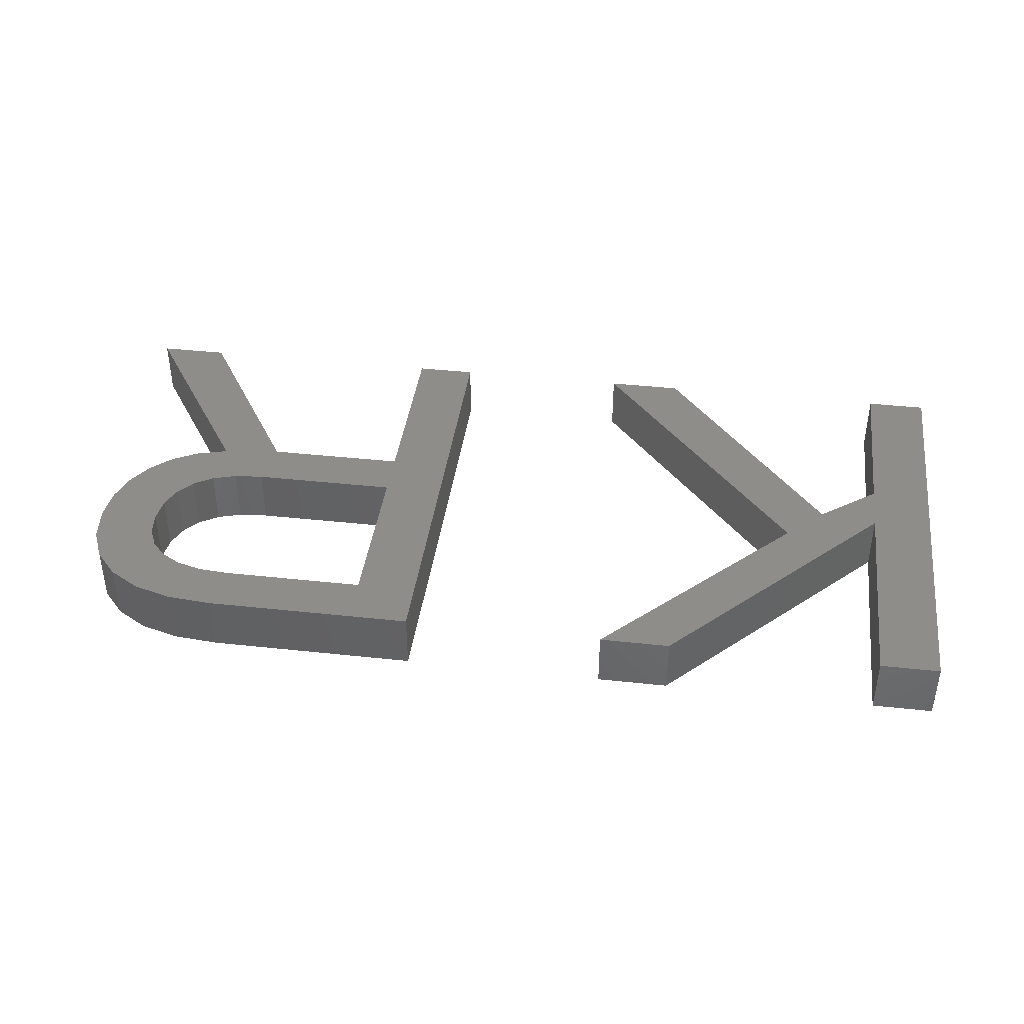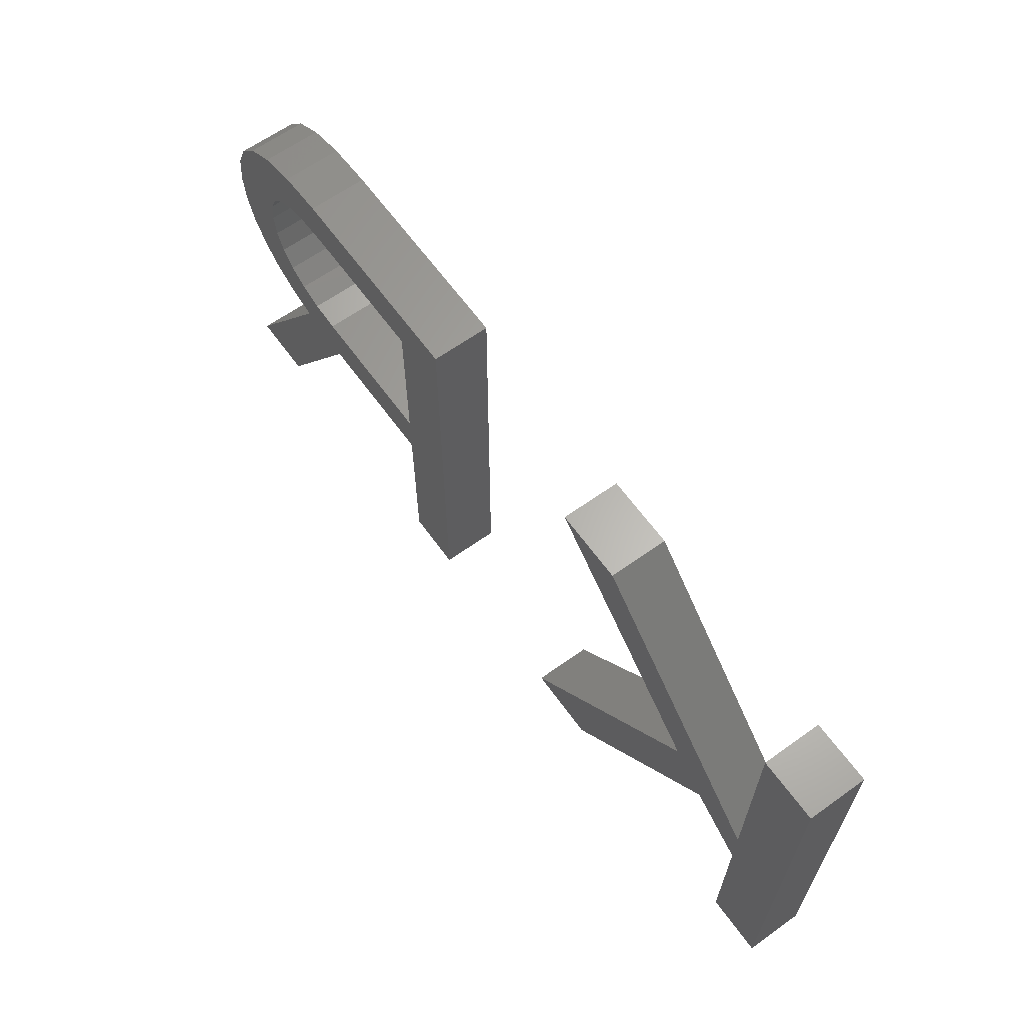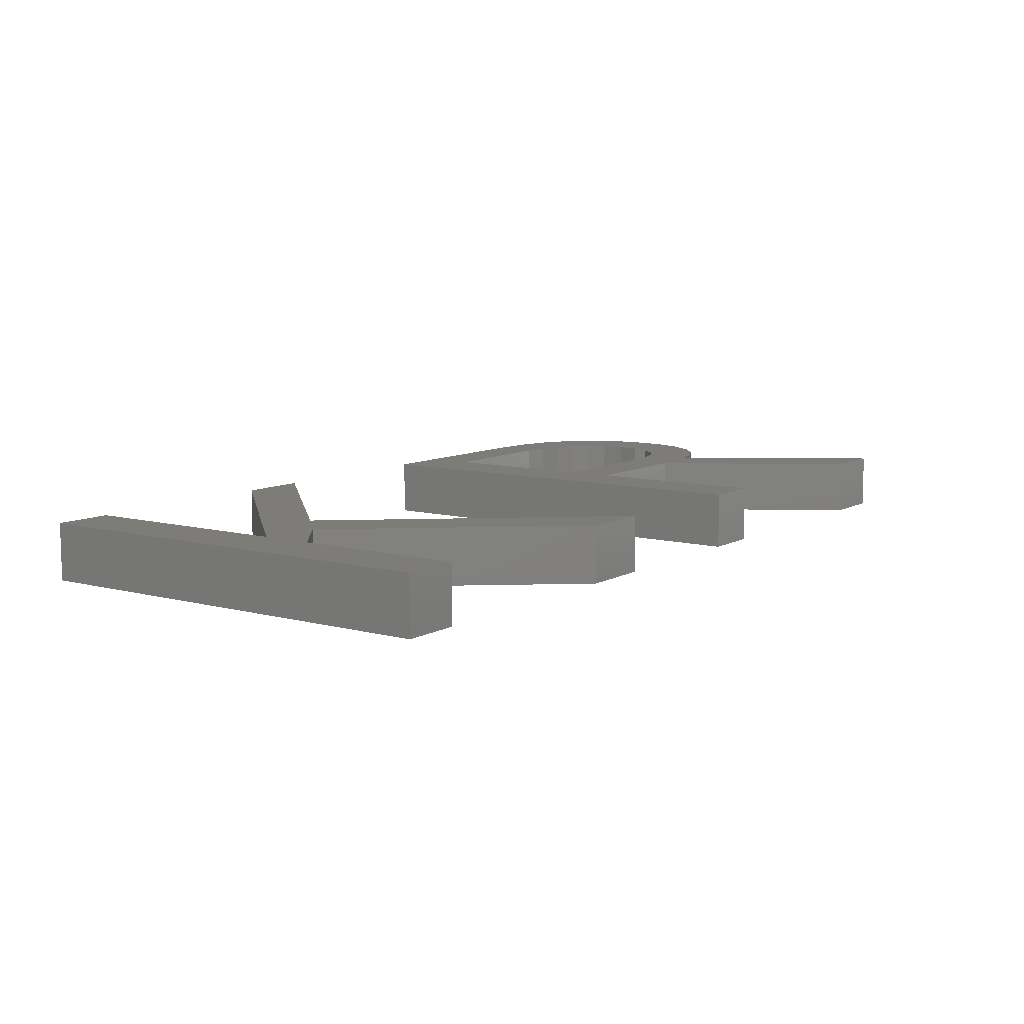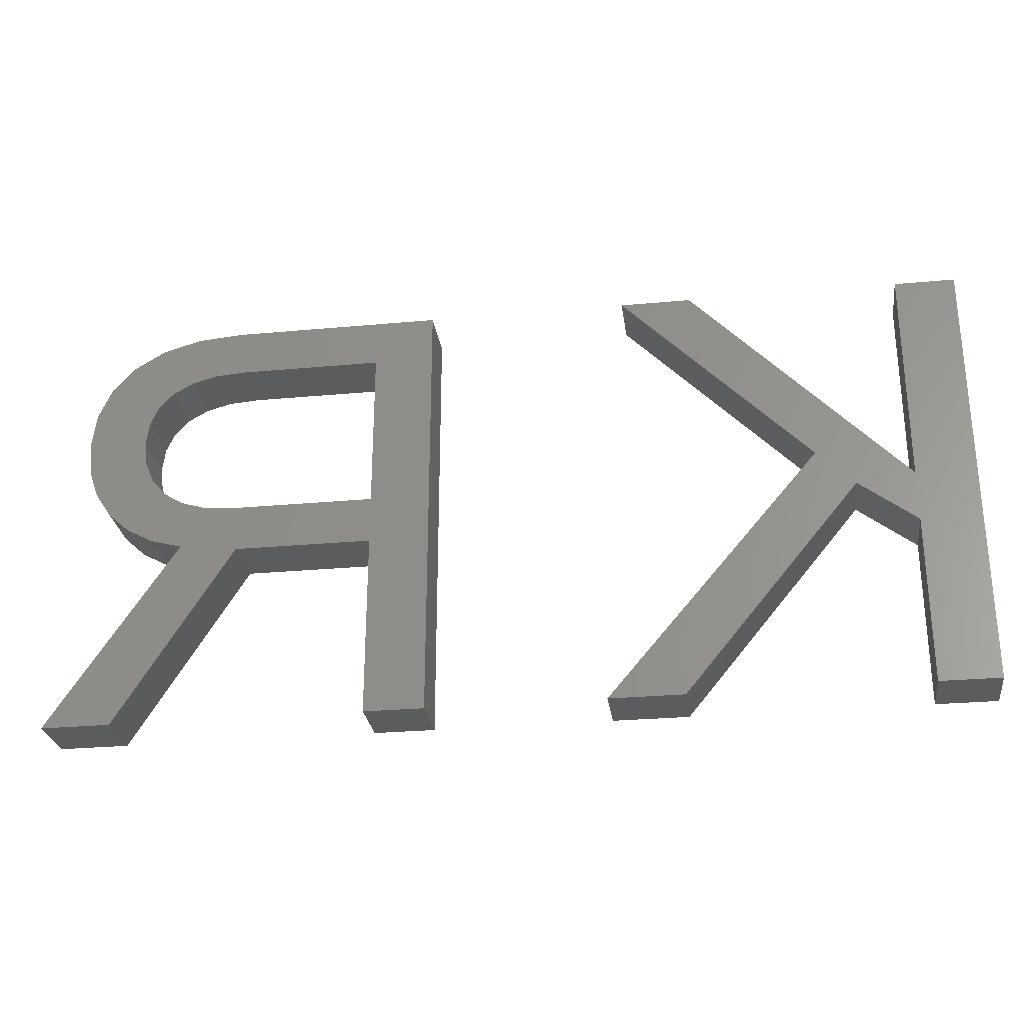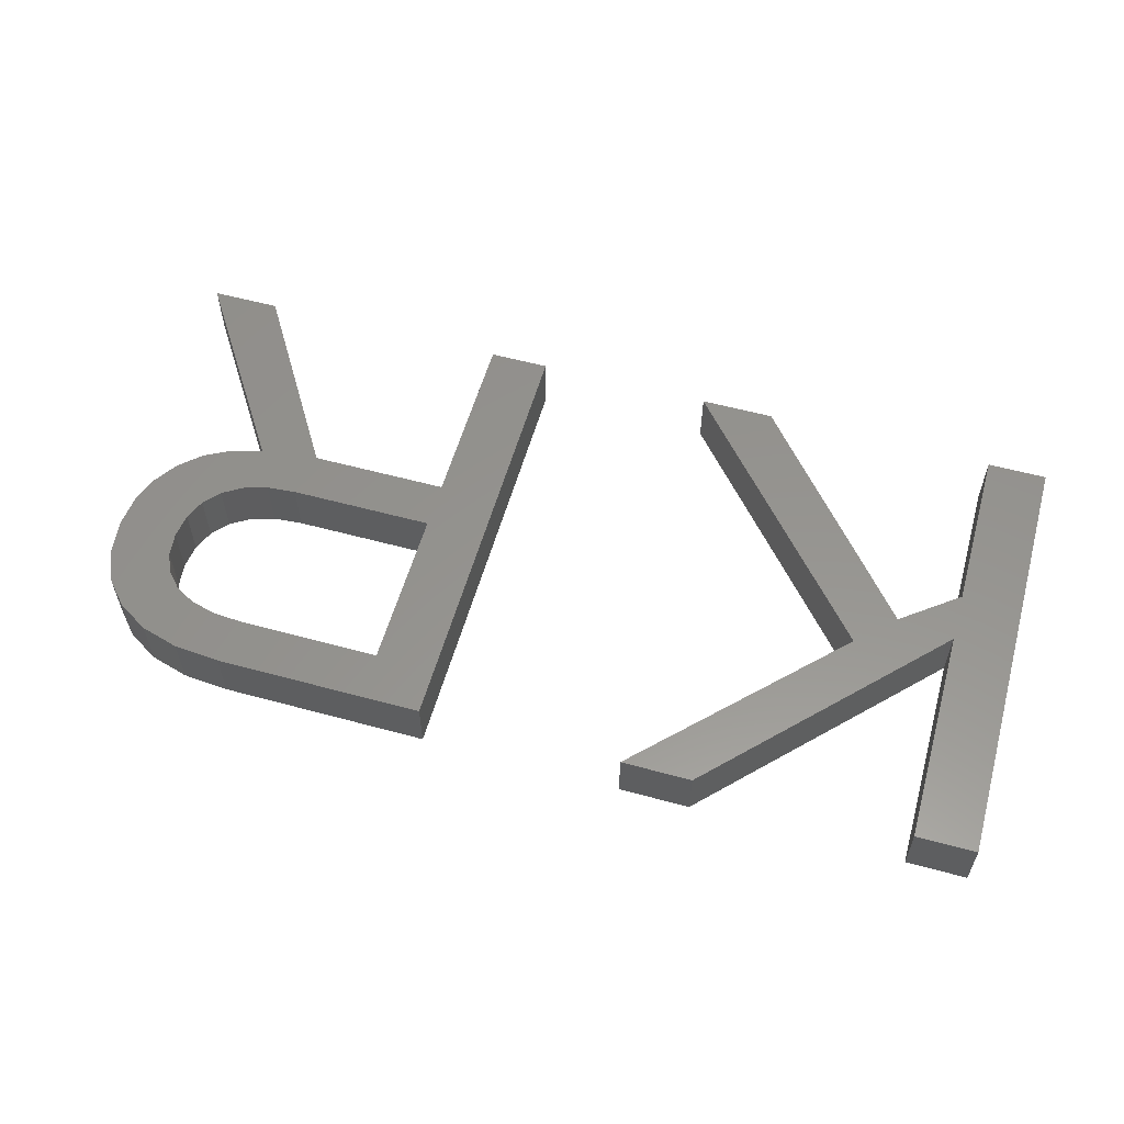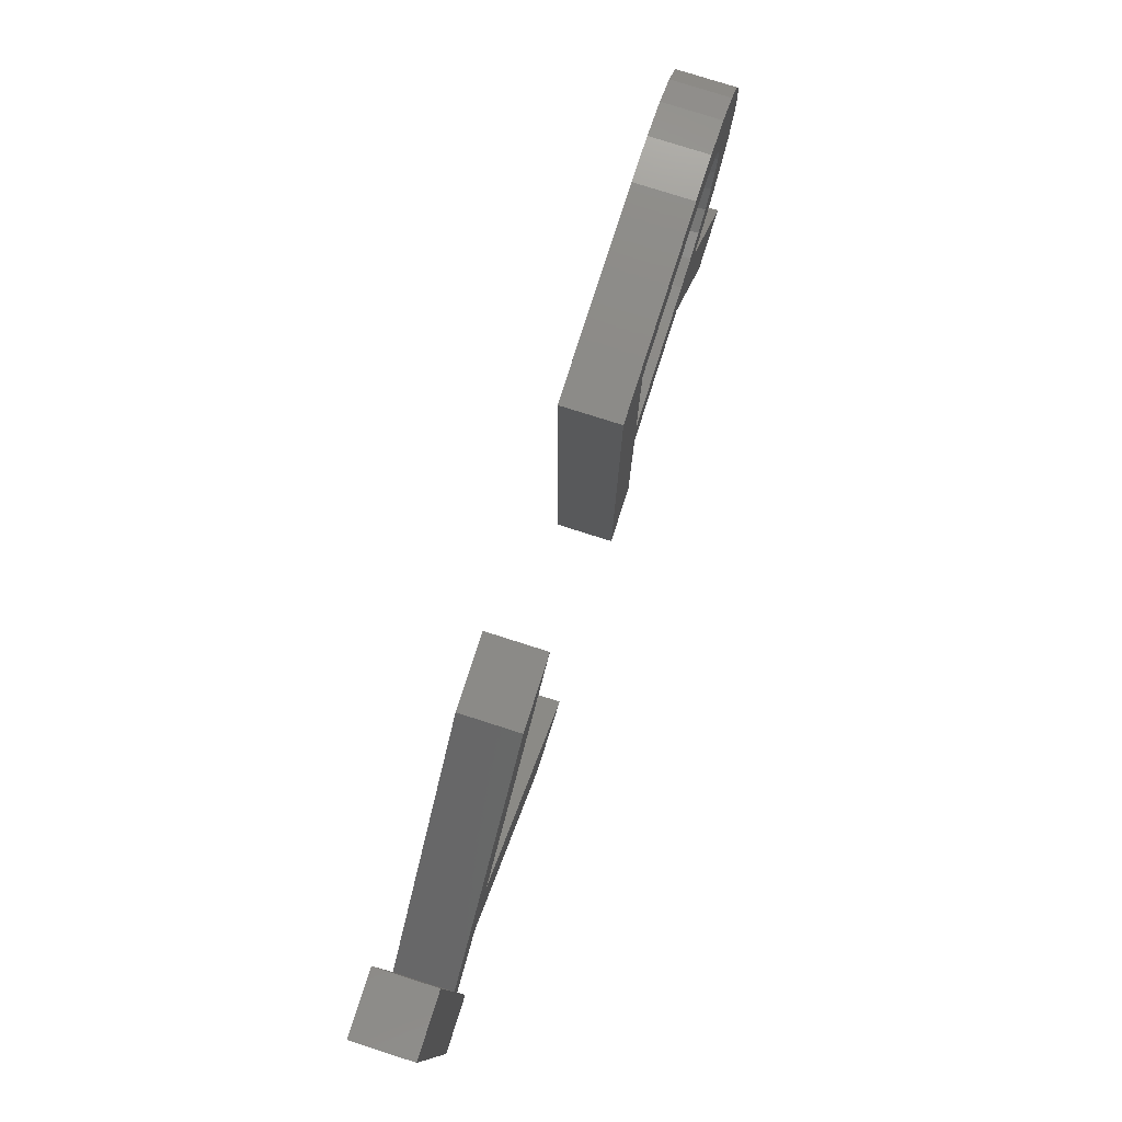
<metadata>
{"format":"stl","ext":"stl","renderer":"f3d","projection":"perspective","resolution":1024,"background":"white","views":[{"elev":40.4,"azim":-172.4,"up":"+Z"},{"elev":63.7,"azim":-125.8,"up":"+Y"},{"elev":9.1,"azim":-54.7,"up":"+Z"},{"elev":-27.6,"azim":-172.0,"up":"+Y"},{"elev":57.1,"azim":-164.2,"up":"+Z"},{"elev":77.9,"azim":-72.3,"up":"+Y"}]}
</metadata>
<code>
# stl→obj: 94 verts, 184 faces
v 13.88 12.38 2
v 11.89 12.63 2
v 15.18 13.65 2
v 9.818 5 2
v 9.818 20.3 2
v 11.89 10.86 2
v 22.54 5 2
v 19.96 5 2
v 37.42 20.17 2
v 38.75 19.78 2
v 37.55 18.33 2
v 19.23 20.3 2
v 21.67 20.3 2
v 11.89 20.3 2
v 11.89 5 2
v 30.7 11.36 2
v 30.7 5 2
v 28.63 5 2
v 30.7 13 2
v 28.63 20.3 2
v 30.7 18.64 2
v 41.07 17.2 2
v 41.23 15.93 2
v 39.15 15.9 2
v 37.49 11.6 2
v 41.84 5 2
v 39.45 5 2
v 35.48 11.36 2
v 39.05 15.06 2
v 41.12 14.85 2
v 40.79 13.9 2
v 39.05 16.72 2
v 40.6 18.27 2
v 38.74 17.4 2
v 39.82 19.14 2
v 36.67 18.56 2
v 38.24 17.94 2
v 35.83 20.3 2
v 40.24 13.06 2
v 38.75 14.34 2
v 35.63 18.64 2
v 36.72 13.08 2
v 35.71 13 2
v 38.25 13.76 2
v 39.49 12.39 2
v 38.57 11.9 2
v 37.57 13.34 2
v 15.18 13.65 4
v 11.89 12.63 4
v 13.88 12.38 4
v 9.818 20.3 4
v 9.818 5 4
v 11.89 10.86 4
v 19.96 5 4
v 22.54 5 4
v 37.55 18.33 4
v 38.75 19.78 4
v 37.42 20.17 4
v 21.67 20.3 4
v 19.23 20.3 4
v 11.89 20.3 4
v 11.89 5 4
v 28.63 5 4
v 30.7 5 4
v 30.7 11.36 4
v 30.7 18.64 4
v 28.63 20.3 4
v 30.7 13 4
v 39.15 15.9 4
v 41.23 15.93 4
v 41.07 17.2 4
v 39.45 5 4
v 41.84 5 4
v 37.49 11.6 4
v 35.48 11.36 4
v 41.12 14.85 4
v 39.05 15.06 4
v 40.79 13.9 4
v 40.6 18.27 4
v 39.05 16.72 4
v 39.82 19.14 4
v 38.74 17.4 4
v 36.67 18.56 4
v 38.24 17.94 4
v 35.83 20.3 4
v 38.75 14.34 4
v 40.24 13.06 4
v 35.63 18.64 4
v 36.72 13.08 4
v 35.71 13 4
v 38.57 11.9 4
v 39.49 12.39 4
v 38.25 13.76 4
v 37.57 13.34 4
f 1 2 3
f 4 5 2
f 2 6 4
f 3 7 8
f 1 3 8
f 9 10 11
f 12 13 3
f 2 12 3
f 6 2 1
f 2 5 14
f 15 4 6
f 16 17 18
f 19 20 21
f 22 23 24
f 25 26 27
f 28 25 27
f 29 24 30
f 31 29 30
f 22 32 33
f 33 34 35
f 36 9 11
f 34 37 35
f 9 36 38
f 39 40 31
f 41 38 36
f 25 28 42
f 43 28 19
f 44 45 46
f 28 43 42
f 20 19 18
f 16 18 19
f 19 28 16
f 21 20 38
f 38 41 21
f 11 10 37
f 37 10 35
f 33 32 34
f 22 24 32
f 24 23 30
f 31 40 29
f 39 44 40
f 44 39 45
f 47 44 46
f 25 47 46
f 25 42 47
f 48 49 50
f 49 51 52
f 52 53 49
f 54 55 48
f 54 48 50
f 56 57 58
f 48 59 60
f 48 60 49
f 50 49 53
f 61 51 49
f 53 52 62
f 63 64 65
f 66 67 68
f 69 70 71
f 72 73 74
f 72 74 75
f 76 69 77
f 76 77 78
f 79 80 71
f 81 82 79
f 56 58 83
f 81 84 82
f 85 83 58
f 78 86 87
f 83 85 88
f 89 75 74
f 68 75 90
f 91 92 93
f 89 90 75
f 63 68 67
f 68 63 65
f 65 75 68
f 85 67 66
f 66 88 85
f 84 57 56
f 81 57 84
f 82 80 79
f 80 69 71
f 76 70 69
f 77 86 78
f 86 93 87
f 92 87 93
f 91 93 94
f 91 94 74
f 94 89 74
f 1 53 6
f 1 50 53
f 8 50 1
f 8 54 50
f 7 54 8
f 7 55 54
f 3 55 7
f 3 48 55
f 13 48 3
f 13 59 48
f 12 59 13
f 12 60 59
f 2 60 12
f 2 49 60
f 14 49 2
f 14 61 49
f 5 61 14
f 5 51 61
f 4 51 5
f 4 52 51
f 15 52 4
f 15 62 52
f 6 62 15
f 6 53 62
f 28 65 16
f 28 75 65
f 27 75 28
f 27 72 75
f 26 72 27
f 26 73 72
f 25 73 26
f 25 74 73
f 46 74 25
f 46 91 74
f 45 91 46
f 45 92 91
f 39 92 45
f 39 87 92
f 31 87 39
f 31 78 87
f 30 78 31
f 30 76 78
f 23 76 30
f 23 70 76
f 22 70 23
f 22 71 70
f 33 71 22
f 33 79 71
f 35 79 33
f 35 81 79
f 10 81 35
f 10 57 81
f 9 57 10
f 9 58 57
f 38 58 9
f 38 85 58
f 20 85 38
f 20 67 85
f 18 67 20
f 18 63 67
f 17 63 18
f 17 64 63
f 16 64 17
f 16 65 64
f 21 66 19
f 68 19 66
f 41 88 21
f 66 21 88
f 36 83 41
f 88 41 83
f 11 56 36
f 83 36 56
f 37 84 11
f 56 11 84
f 34 82 37
f 84 37 82
f 32 80 34
f 82 34 80
f 24 69 32
f 80 32 69
f 29 77 24
f 69 24 77
f 40 86 29
f 77 29 86
f 44 93 40
f 86 40 93
f 47 94 44
f 93 44 94
f 42 89 47
f 94 47 89
f 43 90 42
f 89 42 90
f 19 68 43
f 90 43 68

</code>
